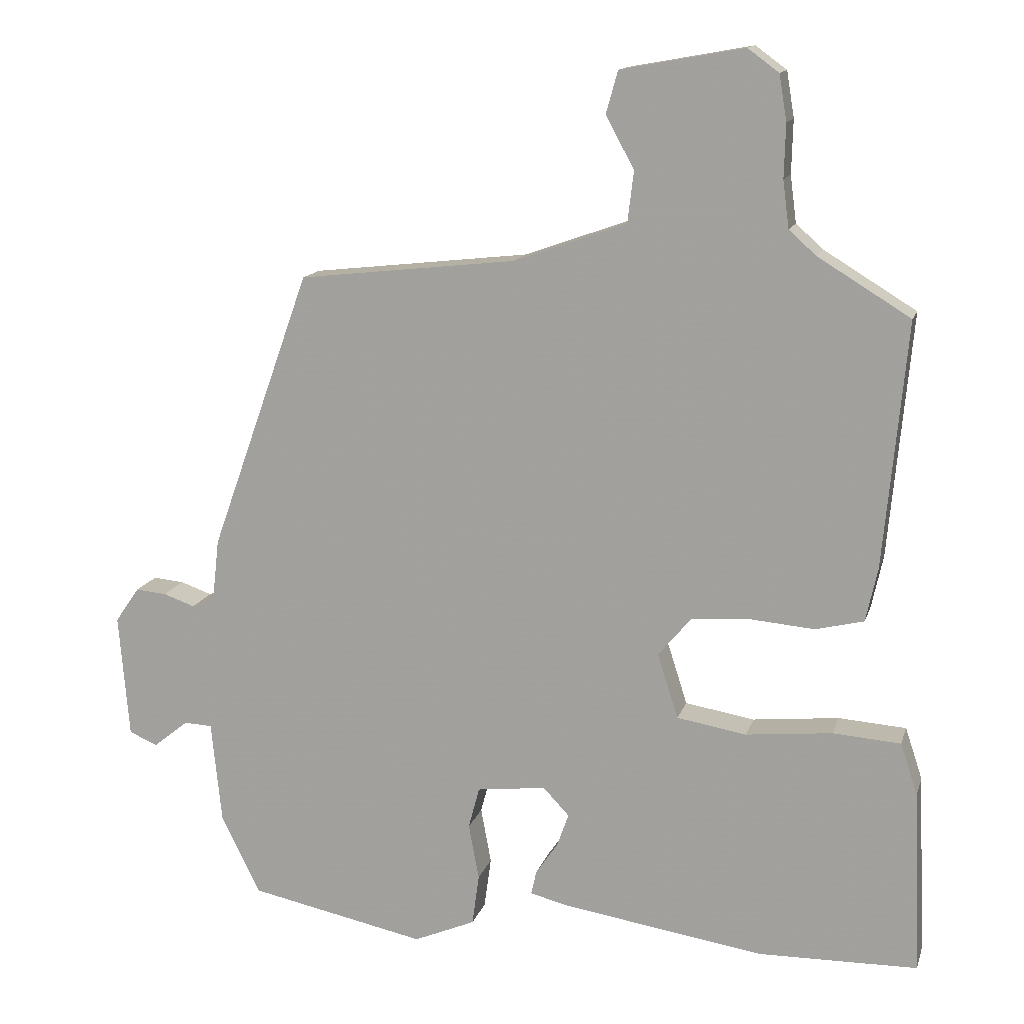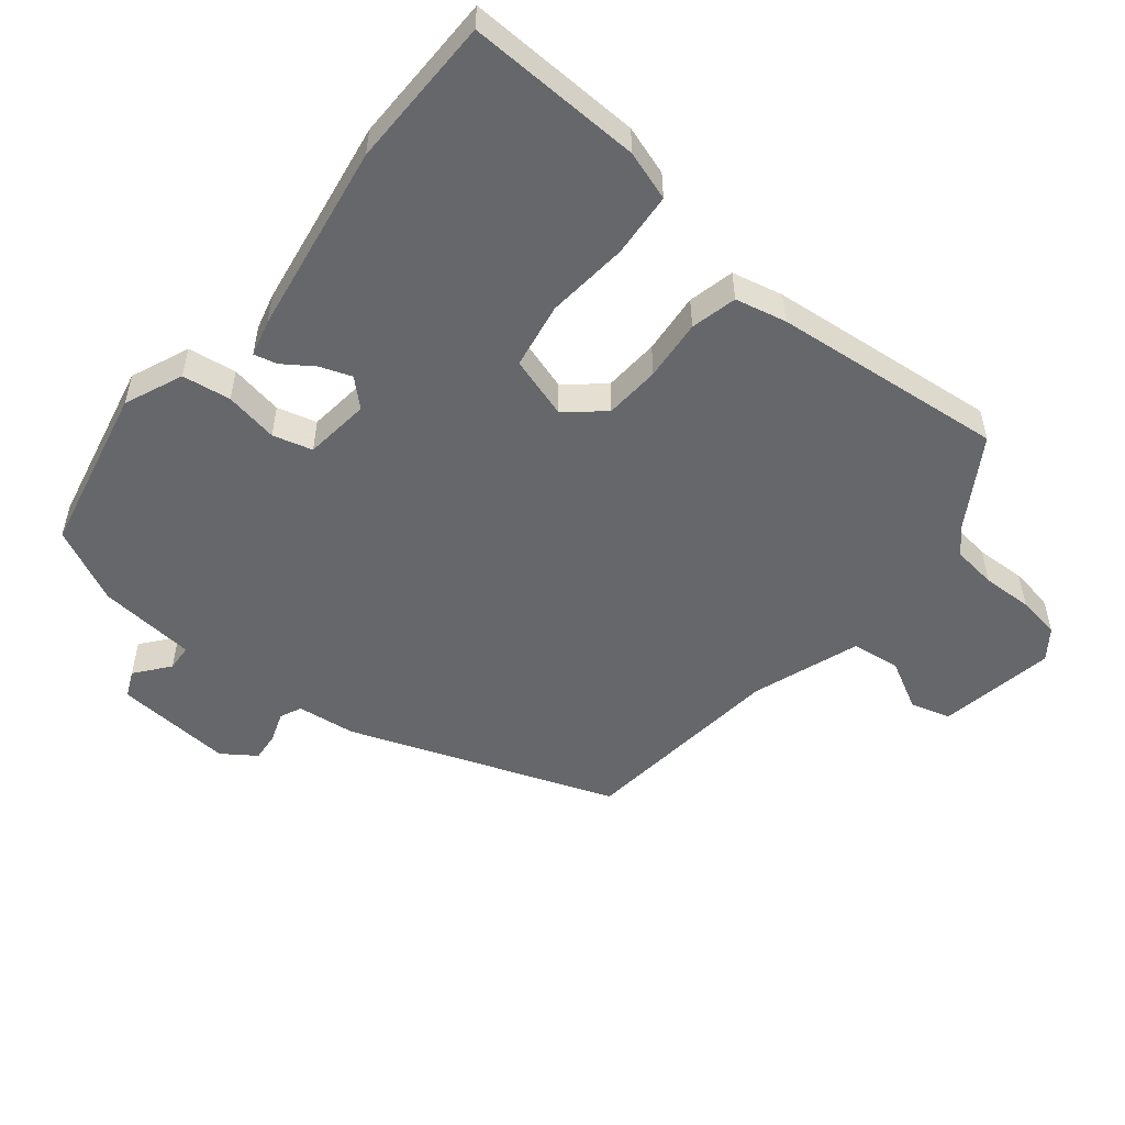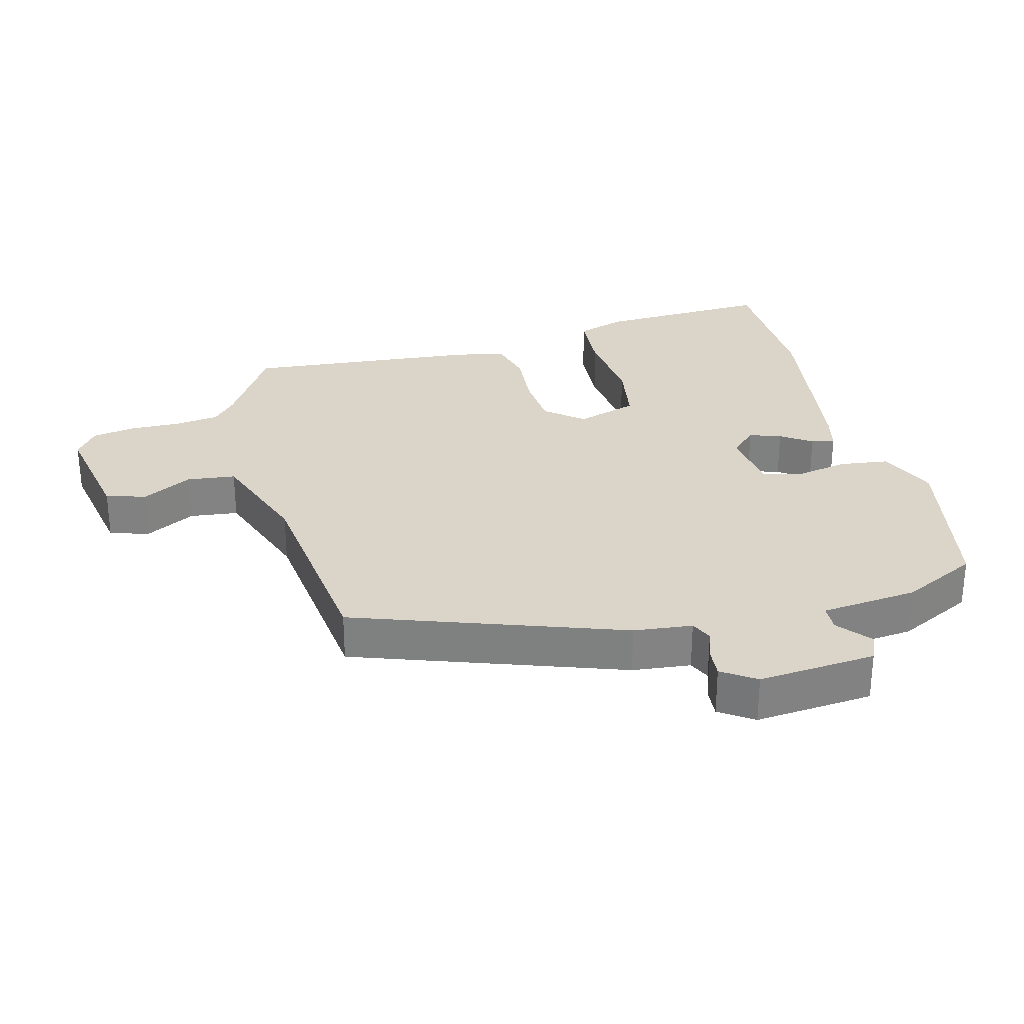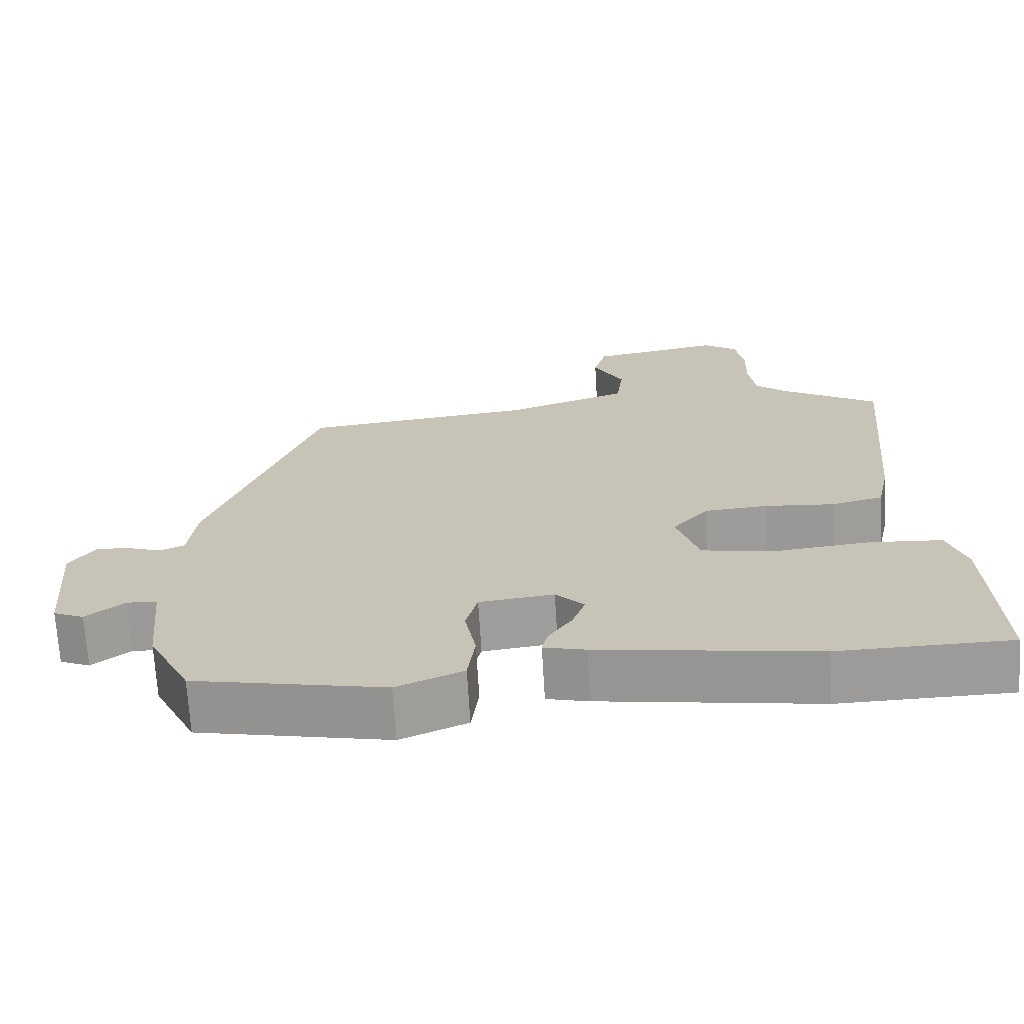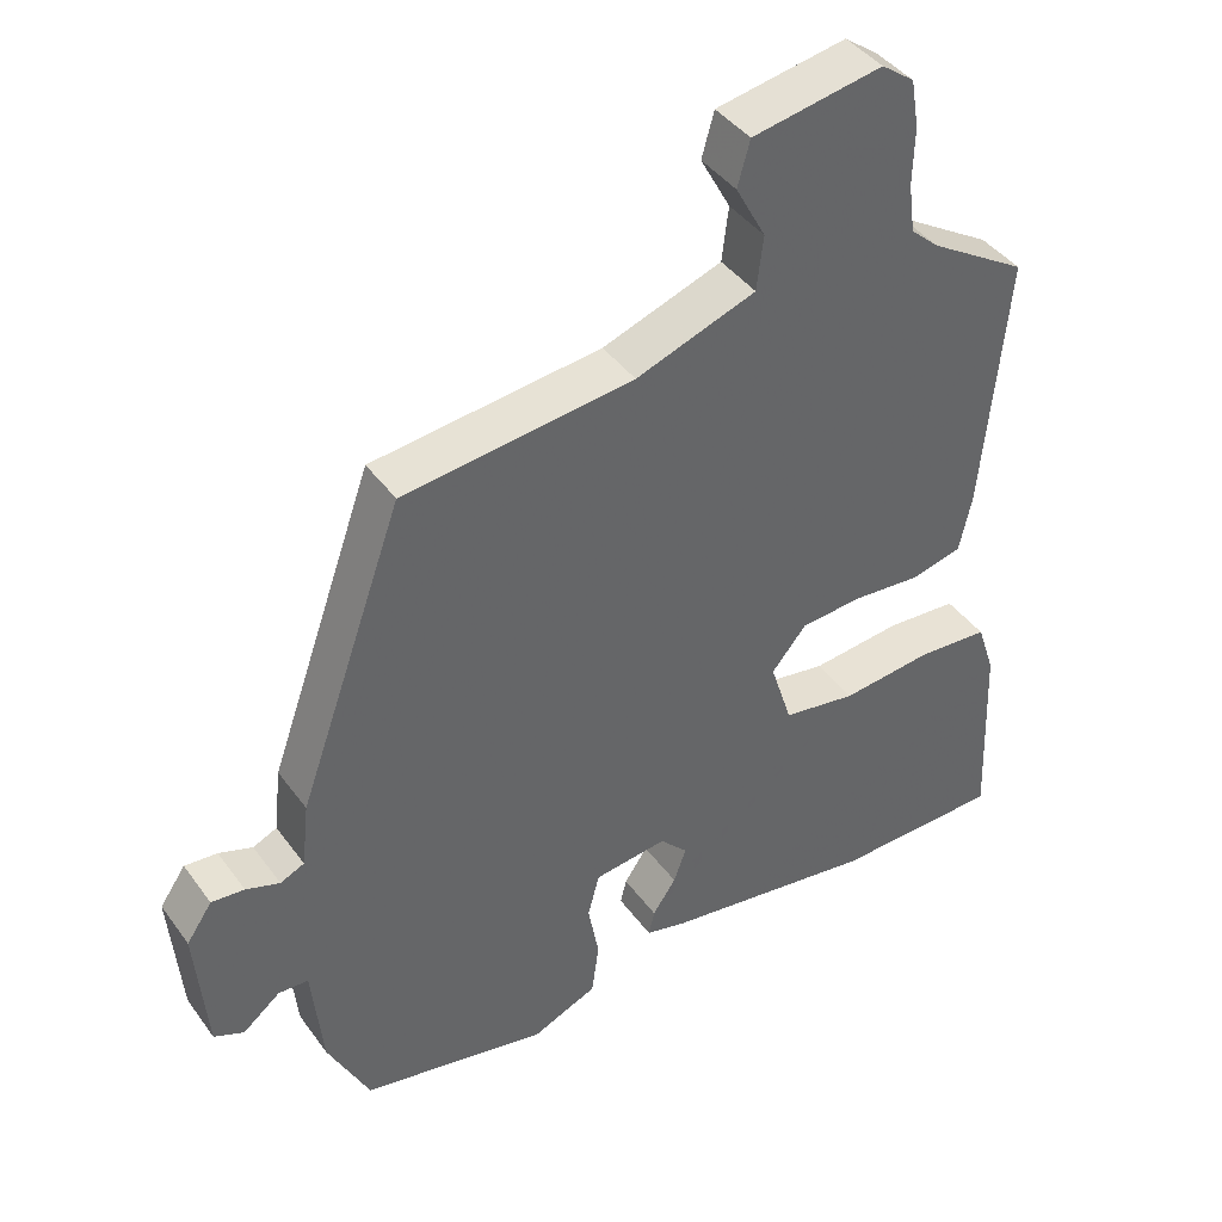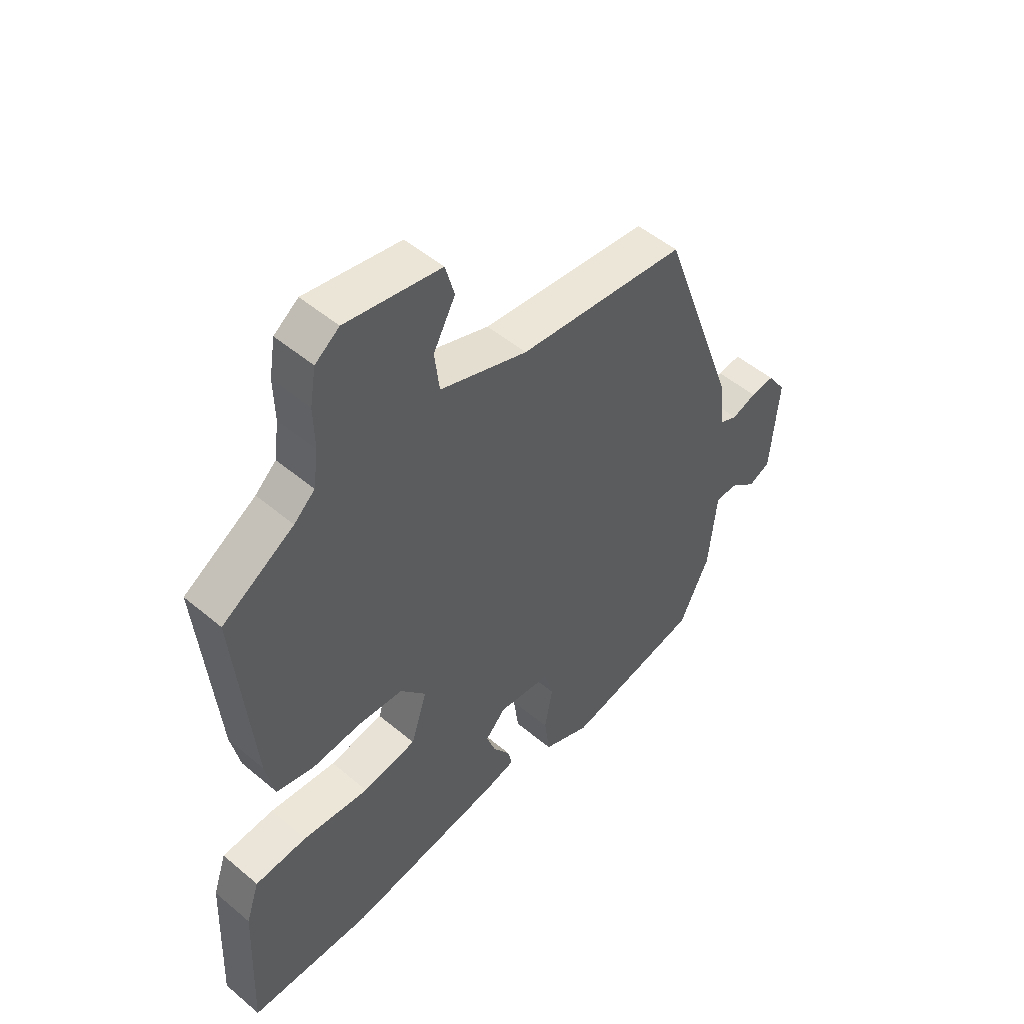
<metadata>
{"format":"obj","ext":"obj","renderer":"f3d","projection":"perspective","resolution":1024,"background":"white","views":[{"elev":13.8,"azim":-165.3,"up":"+Z"},{"elev":-52.0,"azim":-128.7,"up":"+Y"},{"elev":29.4,"azim":75.2,"up":"+Y"},{"elev":-69.6,"azim":-176.6,"up":"+Z"},{"elev":41.8,"azim":147.1,"up":"+Z"},{"elev":50.5,"azim":-47.4,"up":"+Z"}]}
</metadata>
<code>
v 0.456 0.07 -0.486
v 0.2 0.07 -0.539
v 0.111 0.07 -0.501
v 0.101 0.07 -0.427
v 0.116 0.07 -0.346
v 0.1 0.07 -0.286
v 0 0.07 -0.274
v -0.038 0.07 -0.314
v -0.021 0.07 -0.362
v 0.011 0.07 -0.409
v 0.019 0.07 -0.444
v -0.037 0.07 -0.458
v -0.33 0.07 -0.503
v -0.56 0.07 -0.499
v -0.549 0.07 -0.233
v -0.524 0.07 -0.158
v -0.426 0.07 -0.151
v -0.301 0.07 -0.164
v -0.2 0.07 -0.147
v -0.17 0.07 -0.053
v -0.218 0.07 0.004
v -0.303 0.07 0.01
v -0.396 0.07 0.002
v -0.466 0.07 0.019
v -0.483 0.07 0.097
v -0.516 0.07 0.452
v -0.382 0.07 0.534
v -0.343 0.07 0.569
v -0.334 0.07 0.637
v -0.336 0.07 0.714
v -0.325 0.07 0.78
v -0.28 0.07 0.813
v -0.102 0.07 0.781
v -0.085 0.07 0.72
v -0.126 0.07 0.644
v -0.117 0.07 0.57
v 0.047 0.07 0.512
v 0.362 0.07 0.477
v 0.507 0.07 0.071
v 0.517 0.07 -0.018
v 0.55 0.07 -0.033
v 0.596 0.07 -0.017
v 0.641 0.07 -0.013
v 0.676 0.07 -0.064
v 0.661 0.07 -0.244
v 0.62 0.07 -0.262
v 0.569 0.07 -0.221
v 0.528 0.07 -0.223
v 0.513 0.07 -0.371
v 0.456 0 -0.486
v 0.2 0 -0.539
v 0.111 0 -0.501
v 0.101 0 -0.427
v 0.116 0 -0.346
v 0.1 0 -0.286
v 0 0 -0.274
v -0.038 0 -0.314
v -0.021 0 -0.362
v 0.011 0 -0.409
v 0.019 0 -0.444
v -0.037 0 -0.458
v -0.33 0 -0.503
v -0.56 0 -0.499
v -0.549 0 -0.233
v -0.524 0 -0.158
v -0.426 0 -0.151
v -0.301 0 -0.164
v -0.2 0 -0.147
v -0.17 0 -0.053
v -0.218 0 0.004
v -0.303 0 0.01
v -0.396 0 0.002
v -0.466 0 0.019
v -0.483 0 0.097
v -0.516 0 0.452
v -0.382 0 0.534
v -0.343 0 0.569
v -0.334 0 0.637
v -0.336 0 0.714
v -0.325 0 0.78
v -0.28 0 0.813
v -0.102 0 0.781
v -0.085 0 0.72
v -0.126 0 0.644
v -0.117 0 0.57
v 0.047 0 0.512
v 0.362 0 0.477
v 0.507 0 0.071
v 0.517 0 -0.018
v 0.55 0 -0.033
v 0.596 0 -0.017
v 0.641 0 -0.013
v 0.676 0 -0.064
v 0.661 0 -0.244
v 0.62 0 -0.262
v 0.569 0 -0.221
v 0.528 0 -0.223
v 0.513 0 -0.371
f 3 4 5
f 2 3 5
f 1 2 5
f 49 1 5
f 48 49 5
f 45 46 47
f 44 45 47
f 43 44 47
f 42 43 47
f 41 42 47
f 40 41 47 48
f 48 5 6
f 40 48 6
f 39 40 6
f 38 39 6
f 37 38 6
f 33 34 35
f 32 33 35
f 31 32 35
f 30 31 35
f 29 30 35
f 28 29 35 36
f 37 6 7
f 36 37 7
f 28 36 7
f 27 28 7
f 25 26 27
f 24 25 27
f 23 24 27
f 22 23 27
f 16 17 18
f 15 16 18
f 14 15 18
f 13 14 18
f 12 13 18
f 11 12 18
f 10 11 18
f 9 10 18
f 8 9 18 19
f 7 8 19 20
f 21 22 27
f 20 21 27
f 7 20 27
f 54 53 52
f 54 52 51
f 54 51 50
f 54 50 98
f 54 98 97
f 96 95 94
f 96 94 93
f 96 93 92
f 96 92 91
f 96 91 90
f 97 96 90 89
f 55 54 97
f 55 97 89
f 55 89 88
f 55 88 87
f 55 87 86
f 84 83 82
f 84 82 81
f 84 81 80
f 84 80 79
f 84 79 78
f 85 84 78 77
f 56 55 86
f 56 86 85
f 56 85 77
f 56 77 76
f 76 75 74
f 76 74 73
f 76 73 72
f 76 72 71
f 67 66 65
f 67 65 64
f 67 64 63
f 67 63 62
f 67 62 61
f 67 61 60
f 67 60 59
f 67 59 58
f 68 67 58 57
f 69 68 57 56
f 76 71 70
f 76 70 69
f 76 69 56
f 1 50 51 2
f 2 51 52 3
f 3 52 53 4
f 4 53 54 5
f 5 54 55 6
f 6 55 56 7
f 7 56 57 8
f 8 57 58 9
f 9 58 59 10
f 10 59 60 11
f 11 60 61 12
f 12 61 62 13
f 13 62 63 14
f 14 63 64 15
f 15 64 65 16
f 16 65 66 17
f 17 66 67 18
f 18 67 68 19
f 19 68 69 20
f 20 69 70 21
f 21 70 71 22
f 22 71 72 23
f 23 72 73 24
f 24 73 74 25
f 25 74 75 26
f 26 75 76 27
f 27 76 77 28
f 28 77 78 29
f 29 78 79 30
f 30 79 80 31
f 31 80 81 32
f 32 81 82 33
f 33 82 83 34
f 34 83 84 35
f 35 84 85 36
f 36 85 86 37
f 37 86 87 38
f 38 87 88 39
f 39 88 89 40
f 40 89 90 41
f 41 90 91 42
f 42 91 92 43
f 43 92 93 44
f 44 93 94 45
f 45 94 95 46
f 46 95 96 47
f 47 96 97 48
f 48 97 98 49
f 49 98 50 1

</code>
